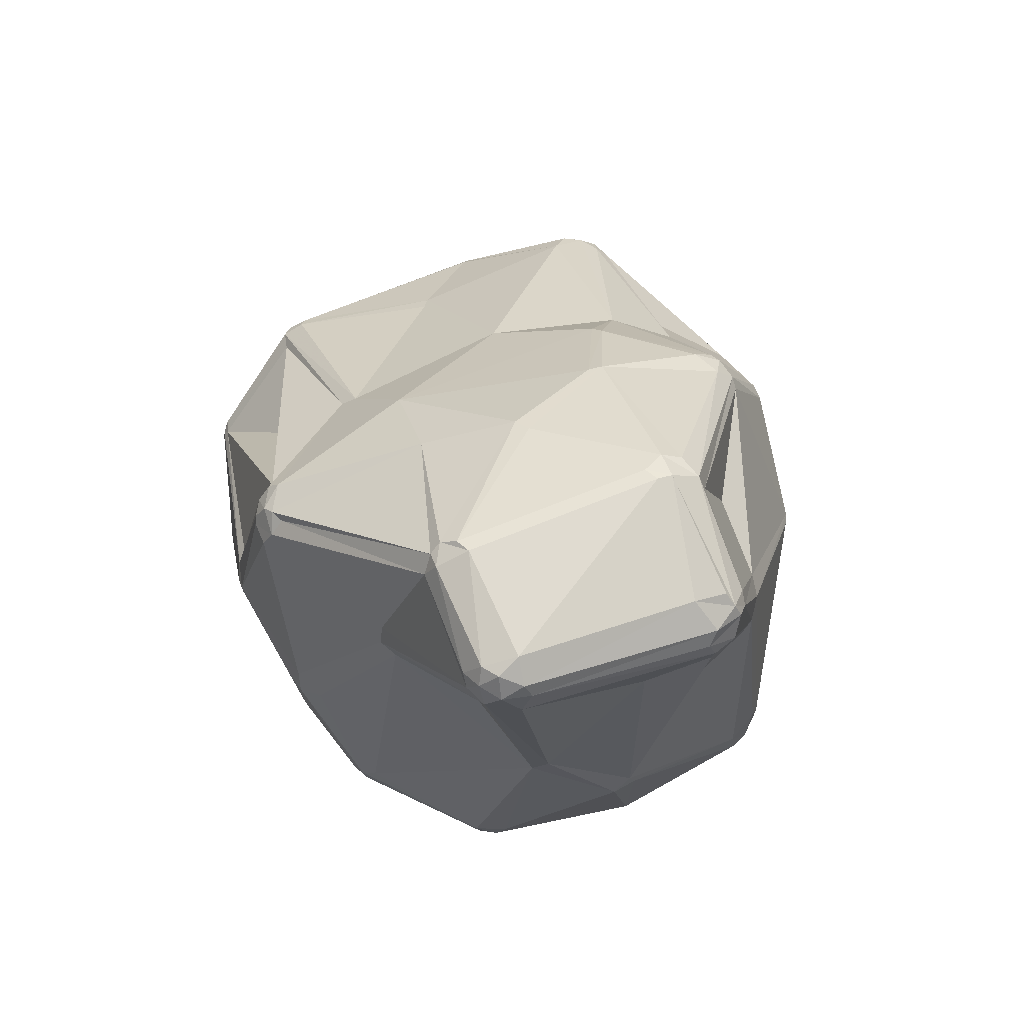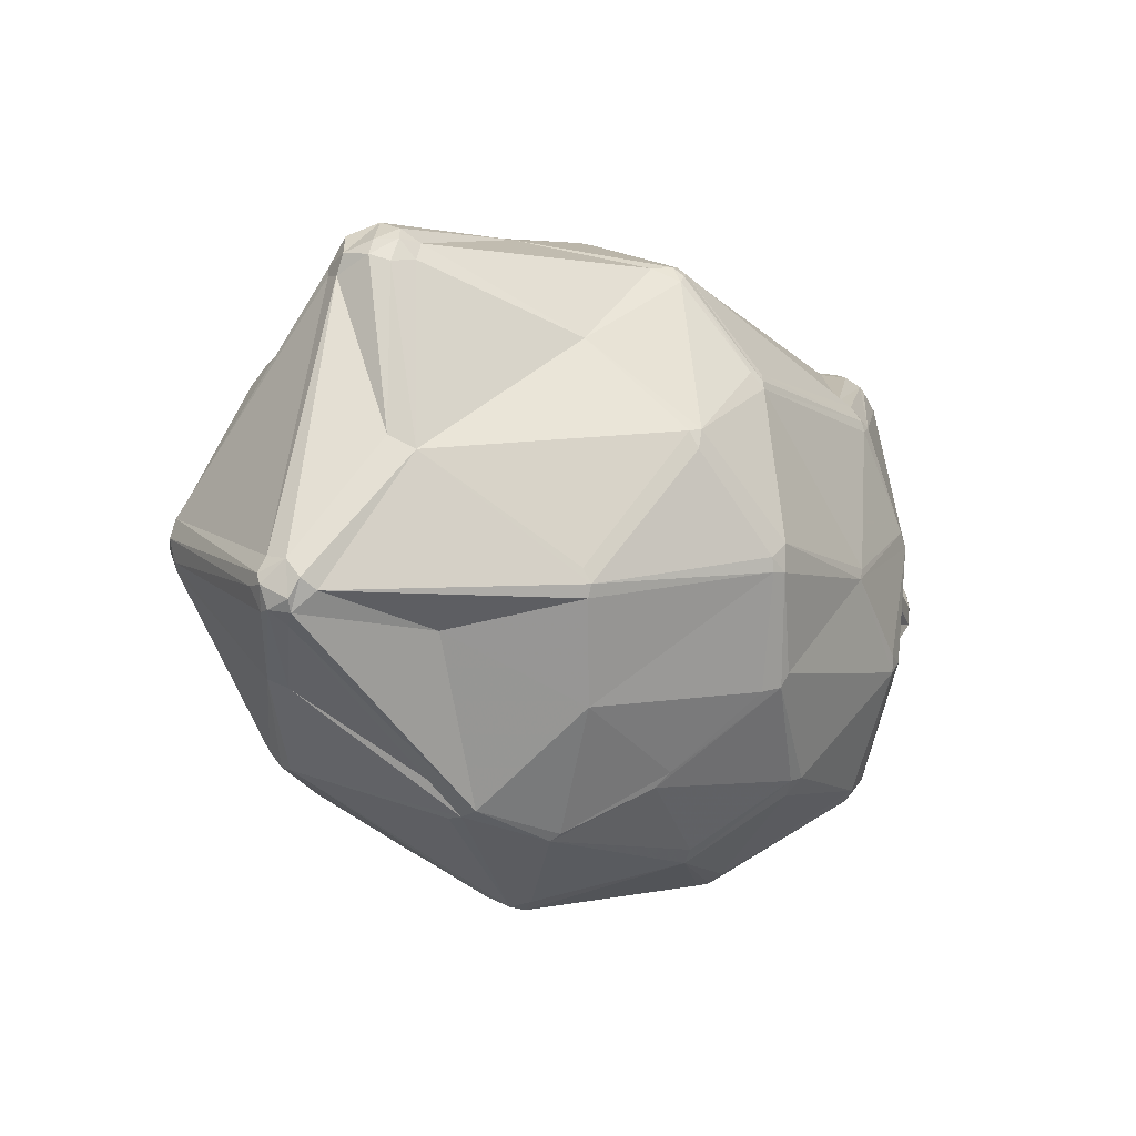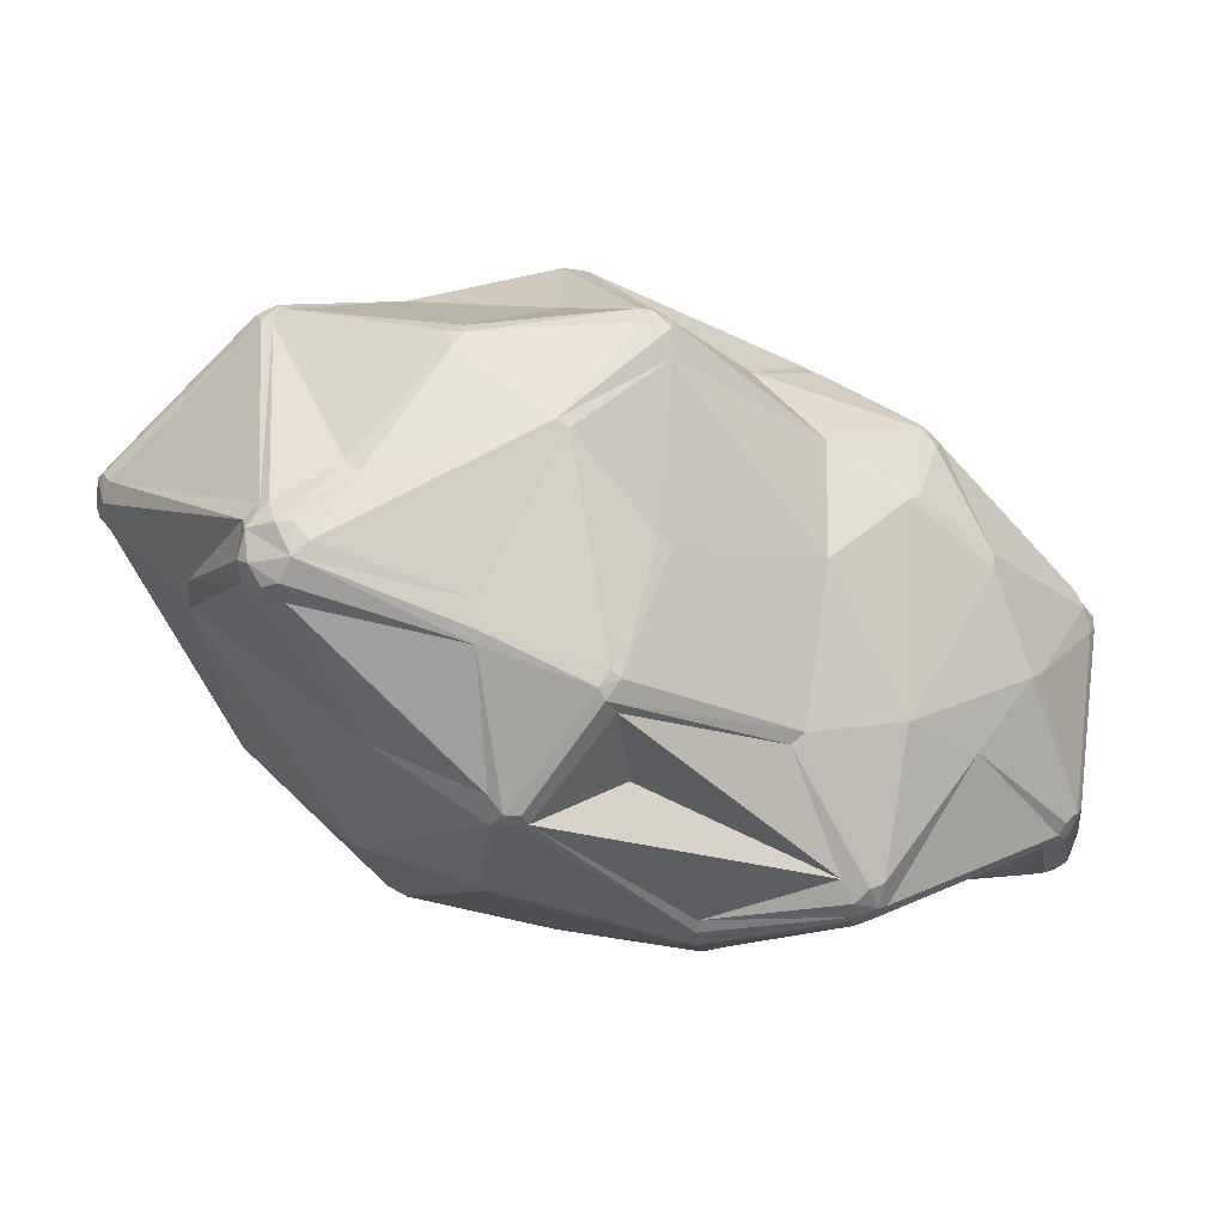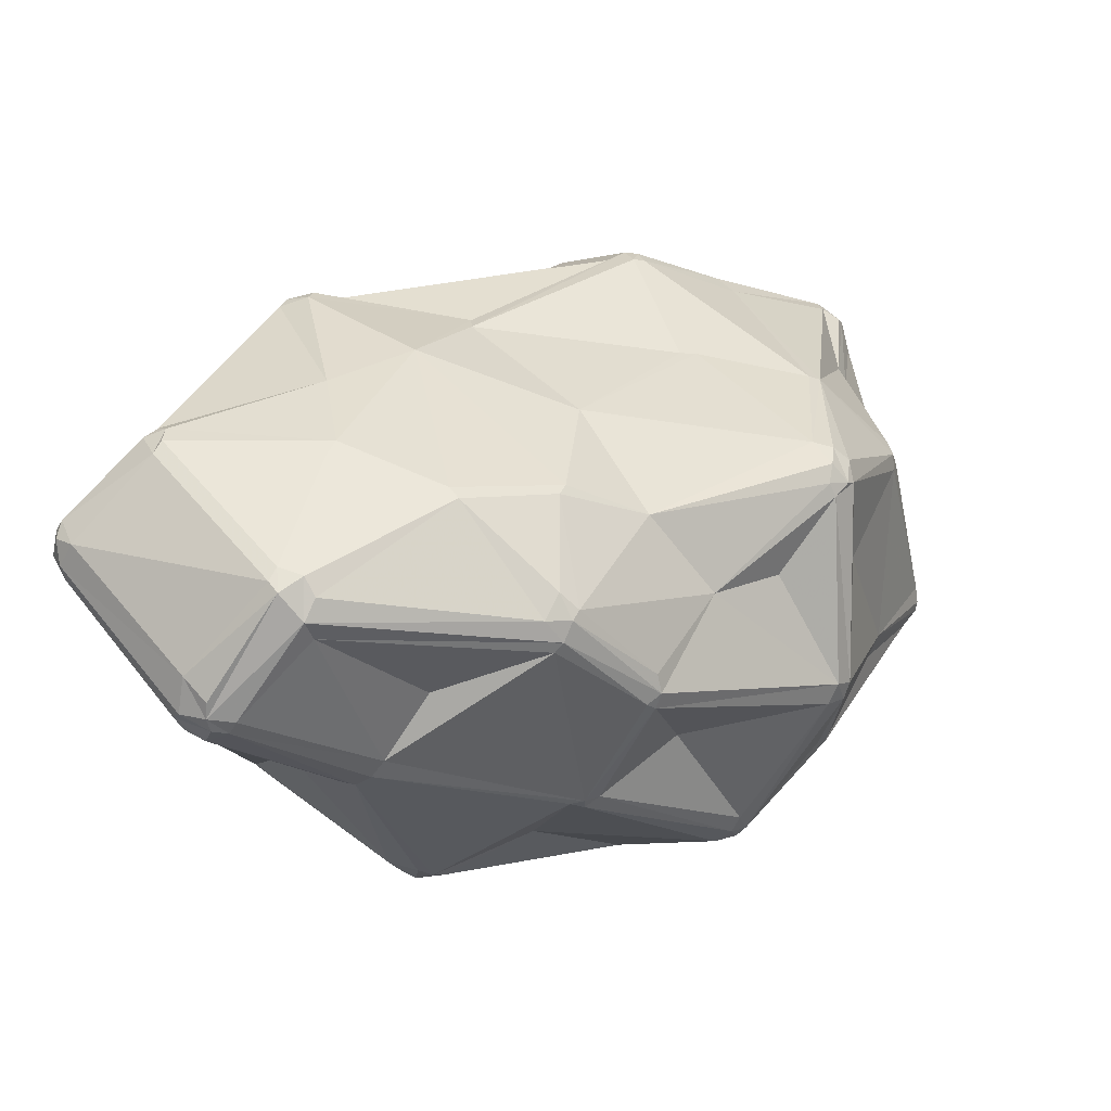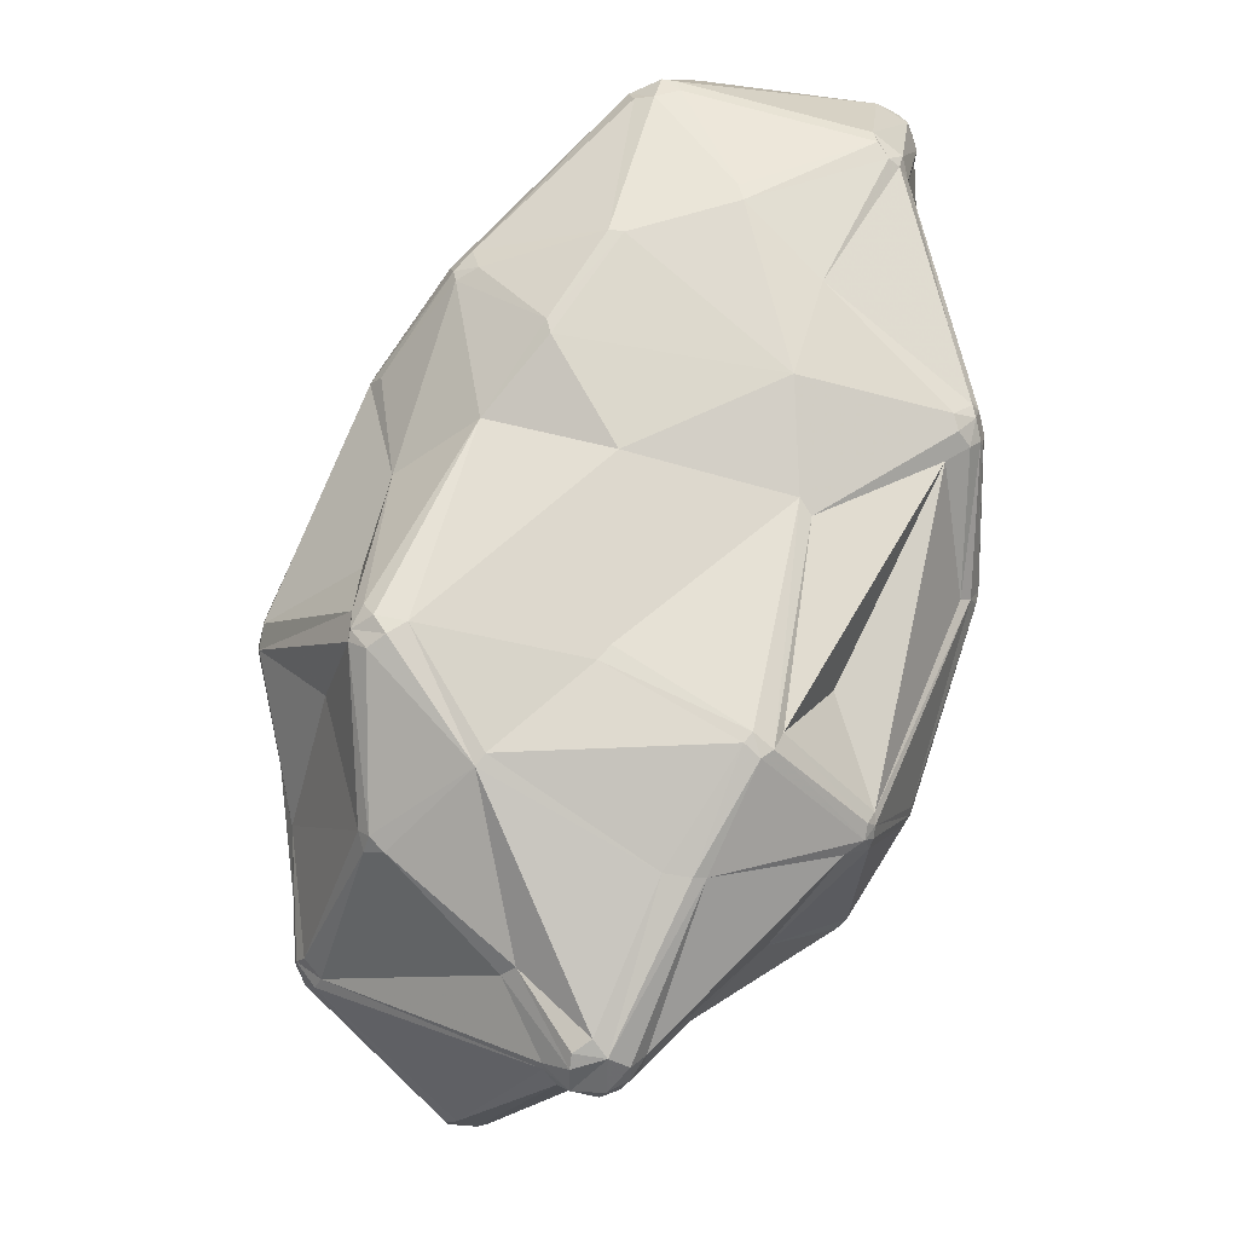
<metadata>
{"format":"obj","ext":"obj","renderer":"f3d","projection":"perspective","resolution":1024,"background":"white","views":[{"elev":46.8,"azim":-108.7,"up":"+Y"},{"elev":-53.8,"azim":124.5,"up":"+Y"},{"elev":-22.7,"azim":118.6,"up":"+Z"},{"elev":61.9,"azim":-37.0,"up":"+Y"},{"elev":45.0,"azim":104.1,"up":"+Y"}]}
</metadata>
<code>
v 90.39 129.5 121.5
v 91.02 129.5 117.5
v 91.43 126.9 147.3
v 90.98 129.1 146.1
v 90.63 131.5 120.5
v 91.55 125.7 120.5
v 91.43 131.4 147.3
v 92.12 132.9 117.5
v 93.18 130.7 115.2
v 93.57 132.7 150.6
v 93.43 130.8 151.4
v 92.48 124.8 147.3
v 94.11 133.2 115.9
v 92.99 134.7 120.5
v 92.71 127.3 150.6
v 93.09 126.8 115.9
v 95.24 130.2 152.8
v 96.81 117.7 139.8
v 94.55 134.5 149.5
v 94.12 135.1 145
v 96.48 131.9 152.8
v 95.63 127.9 114.3
v 96.21 130.3 114.1
v 102 86.49 138.5
v 102.2 97.48 128.1
v 102 88.81 140.8
v 102.8 86.74 141.9
v 104.3 102.2 147.8
v 103.4 95.73 126.2
v 107.5 140.2 118.6
v 106.1 110.4 158.5
v 107.1 113.6 117.7
v 108.2 144.2 146.8
v 108.3 137.8 114.4
v 107.4 110.8 160.4
v 108.2 144.2 144.8
v 109.2 113.5 161.8
v 109.3 138.7 152.2
v 109.8 135.1 113.2
v 109.5 140.3 117.6
v 109.5 73.65 124.1
v 109 141.8 151.1
v 110.1 144.3 143.8
v 112.1 144.2 146.8
v 110.8 74.06 120
v 111.4 115.7 161.8
v 110.1 79.81 161
v 111.8 143.1 149.6
v 110.5 71.75 123
v 110.7 137.8 114.4
v 111.1 139.1 115.8
v 111.7 75.62 162.1
v 112.5 70.76 121
v 112.4 81.45 165.1
v 114.5 64.48 142.1
v 114.5 64.48 146.2
v 112.9 65.7 145.2
v 115.1 113.8 110.1
v 112.6 76.24 164.2
v 115.6 78.45 166.9
v 114.1 79.81 166.5
v 117.5 117.3 109
v 117.4 114.6 108.6
v 120.2 122.8 160.3
v 121.8 79.14 107.5
v 124.8 141.6 132.8
v 123.6 77.87 106
v 123.2 63.46 159.1
v 126.5 76.12 105.4
v 124.2 64.24 162.4
v 124.6 75.14 106.7
v 127.4 93.81 101.4
v 127.1 141.2 131.6
v 127.4 57.55 123.9
v 126.6 64.24 164
v 128.6 83.94 171
v 129.4 51.74 139.3
v 128.1 58.56 120.9
v 130.8 101.6 176.7
v 129.5 57.21 121.8
v 132.6 101.6 177.5
v 131.6 51.03 137
v 130.2 92.76 99.13
v 132.8 92.86 98.4
v 132.6 99.39 177.5
v 133.1 135 120
v 130.7 95.81 99.13
v 135.1 139.6 147.2
v 134.8 129.2 167.9
v 136.2 130.3 167.9
v 135 100.2 177.7
v 135.1 139.6 145.1
v 135.4 133 165.1
v 136.2 120.7 98.41
v 137.5 118.1 97.34
v 137.6 47.71 160
v 136.2 123.1 100.1
v 136.9 49.91 162.1
v 138.6 131.8 166.7
v 138.2 123.2 99.17
v 139.1 133.6 163.2
v 140.8 118.8 97.07
v 139.5 46.34 157.6
v 140.2 131.7 166
v 141.8 49.07 163.7
v 141.4 74.77 101.9
v 141.2 120 97.34
v 139.8 122.6 98.41
v 139.7 47.12 161
v 141.9 124.5 101.1
v 141.6 76.45 101.4
v 143.4 120.7 98.41
v 143.5 116.7 176.5
v 142.1 64.17 174.1
v 144.6 115.2 177.1
v 146.6 130.8 120.7
v 143.4 123.1 100.1
v 145.9 56.9 112.1
v 146.6 46.84 132.9
v 144.6 62.24 174.9
v 146.2 120.2 101.1
v 147.8 97.47 95.13
v 146 117.1 176.5
v 147 47.86 130.3
v 145.4 55.42 113.7
v 146.8 99.48 94.89
v 146.6 119.1 174.7
v 147.6 134.1 151.9
v 150.2 101.2 95.52
v 147.1 60.51 174.1
v 147.1 54.15 115.6
v 149.5 99.11 176.6
v 149.3 133.3 151
v 151.2 41.17 144.8
v 151.1 40.91 146.5
v 150.9 74.87 185.3
v 148.6 98.88 94.89
v 153.1 77.41 186.3
v 151.5 102.2 96.71
v 154.8 71.19 184.6
v 154.1 74.09 186.3
v 154.8 79.32 185.9
v 155.7 75.5 186.6
v 158.2 125.5 157.8
v 157.9 60.1 105
v 159.5 59.15 105.9
v 155.8 73.12 185.9
v 159.6 119.7 115.3
v 158.4 121.4 117.1
v 161.2 116.2 168.8
v 160.1 62.75 103.3
v 160.4 126.2 139.5
v 162.1 38.98 150.3
v 162.1 40.41 154.7
v 161 60.1 105
v 165.1 43.35 130.9
v 162.1 39.34 152.6
v 166.3 40.71 152.6
v 170.6 95.44 184.5
v 171.1 81.29 98.44
v 173 97.44 183.6
v 171.1 79.85 183.7
v 171.7 83.9 98.22
v 173.1 51.41 173.1
v 173.7 93.19 184.5
v 172.3 110.1 169.6
v 173.2 77.54 183.5
v 171.7 82.38 98.22
v 173.7 82.3 98.8
v 172.5 103.4 109.2
v 175.4 94.99 183.6
v 173.1 53.07 174.7
v 175.1 54.72 175.3
v 177.5 65.11 105.4
v 177.1 46.86 122.8
v 178.3 47.68 121.5
v 179.6 66.65 105.4
v 178.3 67.54 104.3
v 180.1 49 121.5
v 182 114.6 135
v 184.2 113.8 136.1
v 184.5 116.5 165.1
v 183.8 95.53 101.5
v 184.9 94.31 101.1
v 184.5 114.9 166.6
v 186 91.21 101.5
v 185.9 95.66 102
v 186.2 100.8 170.6
v 187.4 114.8 165.9
v 185.7 92.81 101.1
v 186.5 117.1 163.1
v 184.8 44.63 139.8
v 186.8 47.01 162.1
v 185.9 108.9 112.9
v 188.3 110.8 116.2
v 188 75.24 176
v 187.2 93.9 102
v 186.5 117.1 158.8
v 188.6 116.5 161
v 189.2 92.81 104.1
v 188.5 113.7 165.9
v 188.9 109 113.4
v 189.7 110.2 117
v 190.1 79.08 175.5
v 189.9 114.7 163.1
v 190.4 108.8 114.7
v 188.7 48.37 164.2
v 193 77.4 112.3
v 197.2 108.4 146.5
v 198.9 39.5 151.8
v 198.6 107.3 147.4
v 200.5 38.98 150.1
v 199.5 66.13 172.6
v 200.4 64.34 171.9
v 200.5 40.59 146.3
v 201.8 98.62 120.1
v 202.3 98.96 123.7
v 202.3 56.04 131.1
v 202.4 67.14 171.9
v 202.5 96.2 161.4
v 202 39.82 152.6
v 203.7 97.1 159.6
v 200.9 97.97 118.6
v 202.2 63.42 170.7
v 201.7 40.78 154
v 204.2 43.27 154
v 202.2 39.31 149.3
v 204.2 94.48 160.2
v 204.7 41.4 151.8
v 203.7 70.23 170
v 203.1 68.32 171.4
v 204.5 65.52 170
v 204.9 96.02 157.3
v 203.1 40.88 146.9
v 205.5 42.86 151.8
v 205.2 57.71 133.5
v 205.1 42.96 147.6
v 205.7 67.14 168.2
v 205.6 69.13 167.2
v 206 44.48 150.1
v 211.5 87.72 139.3
v 211.5 85.56 141.3
v 214.8 76.79 123.1
v 214.9 80.15 122.4
v 217.1 75.23 125.2
v 217.9 85.4 128.2
v 217.7 81.08 123.6
v 219.4 83.87 130.4
v 218.5 78.28 134.3
v 220.4 81.95 130.4
v 217.7 78.54 123.6
v 219.2 75.9 127.1
v 218.9 83.48 126.1
v 218.9 76.14 132.5
v 218.8 79.81 134.3
v 220.4 77.67 130.4
v 219.7 77.88 126.1
g foo
f 93 42 90
f 61 54 59
f 152 198 181
f 233 228 242
f 241 233 242
f 45 29 65
f 65 72 67
f 51 73 86
f 119 125 124
f 45 49 41
f 56 57 77
f 109 98 96
f 98 130 120
f 61 60 76
f 47 52 59
f 17 37 46
f 113 90 89
f 17 46 21
f 115 159 161
f 3 18 12
f 14 8 5
f 20 5 7
f 39 34 50
f 71 45 67
f 7 4 11
f 94 108 102
f 117 108 110
f 203 216 206
f 187 197 184
f 183 170 194
f 195 181 203
f 149 152 180
f 189 185 201
f 166 150 161
f 165 161 159
f 205 189 201
f 144 182 191
f 207 173 172
f 207 214 173
f 204 165 167
f 165 162 167
f 239 249 255
f 196 213 204
f 224 226 232
f 255 249 256
f 109 103 157
f 239 238 249
f 239 230 231
f 240 237 254
f 246 241 248
f 252 236 245
f 160 151 111
f 254 237 236
f 240 254 249
f 215 212 192
f 45 71 53
f 124 125 131
f 65 67 45
f 78 125 80
f 78 71 118
f 53 71 78
f 67 83 69
f 67 69 71
f 67 72 83
f 83 72 87
f 84 83 87
f 155 145 151
f 126 84 87
f 126 122 84
f 137 126 129
f 195 202 149
f 102 126 95
f 129 126 107
f 106 84 111
f 137 122 126
f 69 106 71
f 122 160 111
f 83 84 106
f 106 69 83
f 111 84 122
f 125 78 118
f 118 71 106
f 160 137 168
f 78 74 53
f 80 74 78
f 82 80 119
f 82 77 80
f 80 125 119
f 32 58 29
f 108 94 100
f 87 63 95
f 25 29 24
f 41 24 29
f 55 53 74
f 29 45 41
f 77 74 80
f 45 53 49
f 55 49 53
f 57 41 49
f 57 49 55
f 60 61 59
f 68 57 56
f 55 74 77
f 77 57 55
f 77 82 135
f 153 157 135
f 135 82 119
f 135 103 77
f 120 140 141
f 37 81 46
f 138 91 85
f 120 136 114
f 98 105 130
f 120 114 98
f 96 103 109
f 96 70 68
f 98 70 96
f 109 105 98
f 75 98 114
f 75 70 98
f 103 96 77
f 56 96 68
f 56 77 96
f 68 70 52
f 52 70 59
f 57 68 52
f 70 75 59
f 60 59 75
f 114 60 75
f 114 136 76
f 60 114 76
f 59 54 47
f 61 35 54
f 12 28 31
f 18 25 26
f 54 35 47
f 76 79 61
f 85 81 79
f 85 79 76
f 136 85 76
f 81 85 91
f 91 115 81
f 41 57 24
f 24 26 25
f 26 27 47
f 26 24 27
f 24 57 27
f 27 57 52
f 52 47 27
f 26 47 28
f 47 35 28
f 35 31 28
f 3 1 6
f 12 26 28
f 12 18 26
f 3 12 15
f 10 11 17
f 93 99 101
f 91 132 115
f 150 104 127
f 150 144 104
f 115 123 113
f 123 150 127
f 113 89 81
f 81 115 113
f 132 91 142
f 81 37 79
f 79 37 61
f 61 37 35
f 31 35 15
f 11 15 17
f 33 43 36
f 33 44 43
f 21 38 42
f 46 38 21
f 35 17 15
f 35 37 17
f 11 4 15
f 3 15 4
f 15 12 31
f 7 11 10
f 46 64 38
f 42 44 33
f 17 21 10
f 48 44 42
f 33 19 10
f 33 10 42
f 10 21 42
f 38 64 89
f 90 42 38
f 42 93 48
f 99 104 101
f 90 38 89
f 93 90 99
f 89 64 46
f 89 46 81
f 123 90 113
f 123 99 90
f 133 128 144
f 127 104 99
f 123 127 99
f 128 101 104
f 44 48 88
f 93 88 48
f 93 101 88
f 101 128 88
f 73 88 92
f 128 92 88
f 128 133 92
f 116 86 73
f 116 73 92
f 33 36 20
f 20 10 19
f 51 30 40
f 20 7 10
f 19 33 20
f 3 4 1
f 66 40 43
f 14 36 30
f 3 6 18
f 7 1 4
f 7 5 1
f 20 36 14
f 14 5 20
f 2 1 5
f 34 30 51
f 9 13 23
f 36 43 40
f 36 40 30
f 110 108 100
f 16 63 58
f 13 14 30
f 34 51 50
f 14 13 8
f 13 30 34
f 13 34 23
f 23 34 39
f 8 2 5
f 8 13 9
f 22 9 23
f 2 8 9
f 62 22 39
f 16 2 9
f 9 22 16
f 58 32 16
f 23 39 22
f 2 16 6
f 6 1 2
f 16 25 6
f 16 29 25
f 29 58 65
f 72 65 58
f 16 22 63
f 63 22 62
f 63 72 58
f 16 32 29
f 6 25 18
f 121 112 117
f 110 148 117
f 72 63 87
f 62 94 95
f 107 126 102
f 50 97 39
f 107 112 139
f 112 108 117
f 112 121 139
f 139 129 107
f 39 97 94
f 149 148 116
f 102 95 94
f 108 112 107
f 87 95 126
f 102 108 107
f 63 62 95
f 62 39 94
f 94 97 100
f 110 86 116
f 97 50 100
f 116 148 110
f 86 110 100
f 50 86 100
f 50 51 86
f 92 133 116
f 73 51 40
f 66 44 88
f 66 73 40
f 44 66 43
f 73 66 88
f 152 116 133
f 121 117 148
f 181 195 180
f 152 149 116
f 202 148 149
f 194 170 121
f 194 121 148
f 137 160 122
f 163 137 129
f 241 250 248
f 255 256 250
f 241 242 250
f 186 200 208
f 200 186 197
f 186 169 190
f 139 183 129
f 190 197 186
f 183 139 121
f 183 121 170
f 184 129 183
f 163 129 184
f 184 197 190
f 184 183 187
f 197 223 200
f 253 223 216
f 217 246 253
f 197 202 206
f 195 206 202
f 203 206 195
f 187 183 194
f 194 148 202
f 197 206 223
f 187 194 202
f 223 206 216
f 202 197 187
f 180 195 149
f 217 216 203
f 203 209 217
f 180 152 181
f 203 181 209
f 217 211 246
f 241 246 211
f 217 209 211
f 198 209 181
f 144 198 152
f 104 144 128
f 133 144 152
f 201 185 171
f 189 199 191
f 150 182 144
f 182 185 189
f 144 191 198
f 166 185 150
f 185 182 150
f 182 189 191
f 198 211 209
f 199 189 205
f 205 211 199
f 198 199 211
f 198 191 199
f 188 201 171
f 161 185 166
f 123 161 150
f 171 185 161
f 171 204 188
f 171 161 165
f 238 231 232
f 162 165 143
f 161 123 115
f 132 159 115
f 222 233 211
f 233 222 228
f 222 211 205
f 241 211 233
f 201 188 220
f 201 222 205
f 201 220 222
f 228 222 220
f 220 230 228
f 228 230 239
f 231 238 239
f 226 225 229
f 235 226 229
f 140 120 130
f 147 141 140
f 138 143 142
f 143 159 142
f 159 143 165
f 136 138 85
f 132 142 159
f 91 138 142
f 136 141 138
f 120 141 136
f 143 138 141
f 141 147 143
f 143 147 167
f 167 162 143
f 171 165 204
f 196 204 167
f 204 220 188
f 213 214 219
f 231 204 219
f 220 204 230
f 224 232 219
f 219 232 231
f 204 231 230
f 214 224 219
f 213 219 204
f 213 196 167
f 207 172 164
f 225 207 221
f 221 193 210
f 226 235 232
f 224 225 226
f 238 232 235
f 214 207 224
f 225 224 207
f 164 193 207
f 193 221 207
f 193 164 157
f 130 172 140
f 158 193 157
f 213 167 173
f 172 173 140
f 214 213 173
f 173 167 147
f 147 140 173
f 164 105 109
f 130 164 172
f 105 164 130
f 154 109 157
f 157 164 154
f 109 154 164
f 229 225 221
f 158 210 193
f 210 212 221
f 124 134 119
f 210 158 157
f 103 135 157
f 153 135 134
f 124 156 134
f 119 134 135
f 153 212 210
f 254 236 252
f 238 235 240
f 221 227 229
f 235 229 237
f 240 235 237
f 227 221 212
f 157 153 210
f 227 212 234
f 237 227 234
f 237 229 227
f 215 234 212
f 218 236 237
f 234 218 237
f 218 234 215
f 249 254 256
f 240 249 238
f 252 256 254
f 248 250 253
f 253 256 257
f 250 256 253
f 255 250 242
f 239 242 228
f 242 239 255
f 153 192 212
f 153 156 192
f 131 156 124
f 153 134 156
f 145 155 146
f 118 145 125
f 156 131 146
f 175 156 146
f 125 145 146
f 145 106 151
f 111 151 106
f 146 131 125
f 145 118 106
f 178 169 186
f 169 168 190
f 169 160 168
f 168 137 163
f 168 184 190
f 163 184 168
f 200 244 208
f 218 208 243
f 251 244 247
f 223 253 247
f 248 253 246
f 216 217 253
f 223 244 200
f 223 247 244
f 247 257 251
f 257 252 251
f 247 253 257
f 245 243 251
f 256 252 257
f 244 251 243
f 243 208 244
f 177 208 218
f 176 155 174
f 186 208 178
f 208 177 178
f 178 174 155
f 178 160 169
f 178 151 160
f 177 174 178
f 178 155 151
f 245 251 252
f 218 243 245
f 236 218 245
f 215 176 218
f 192 175 215
f 192 156 175
f 218 176 179
f 218 179 177
f 176 215 175
f 176 175 146
f 176 146 155
f 177 179 174
f 179 176 174
g

</code>
